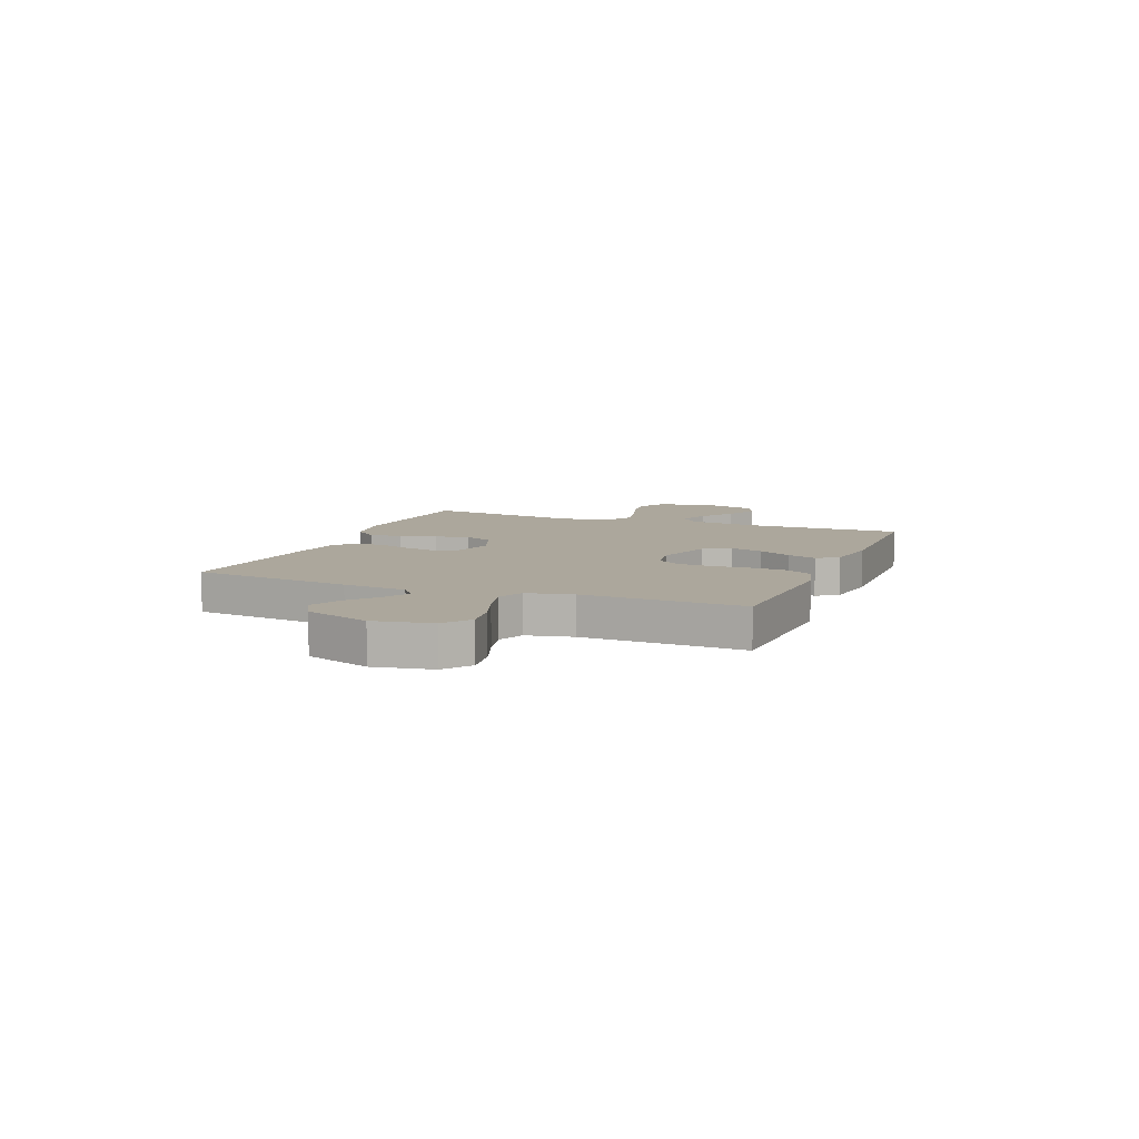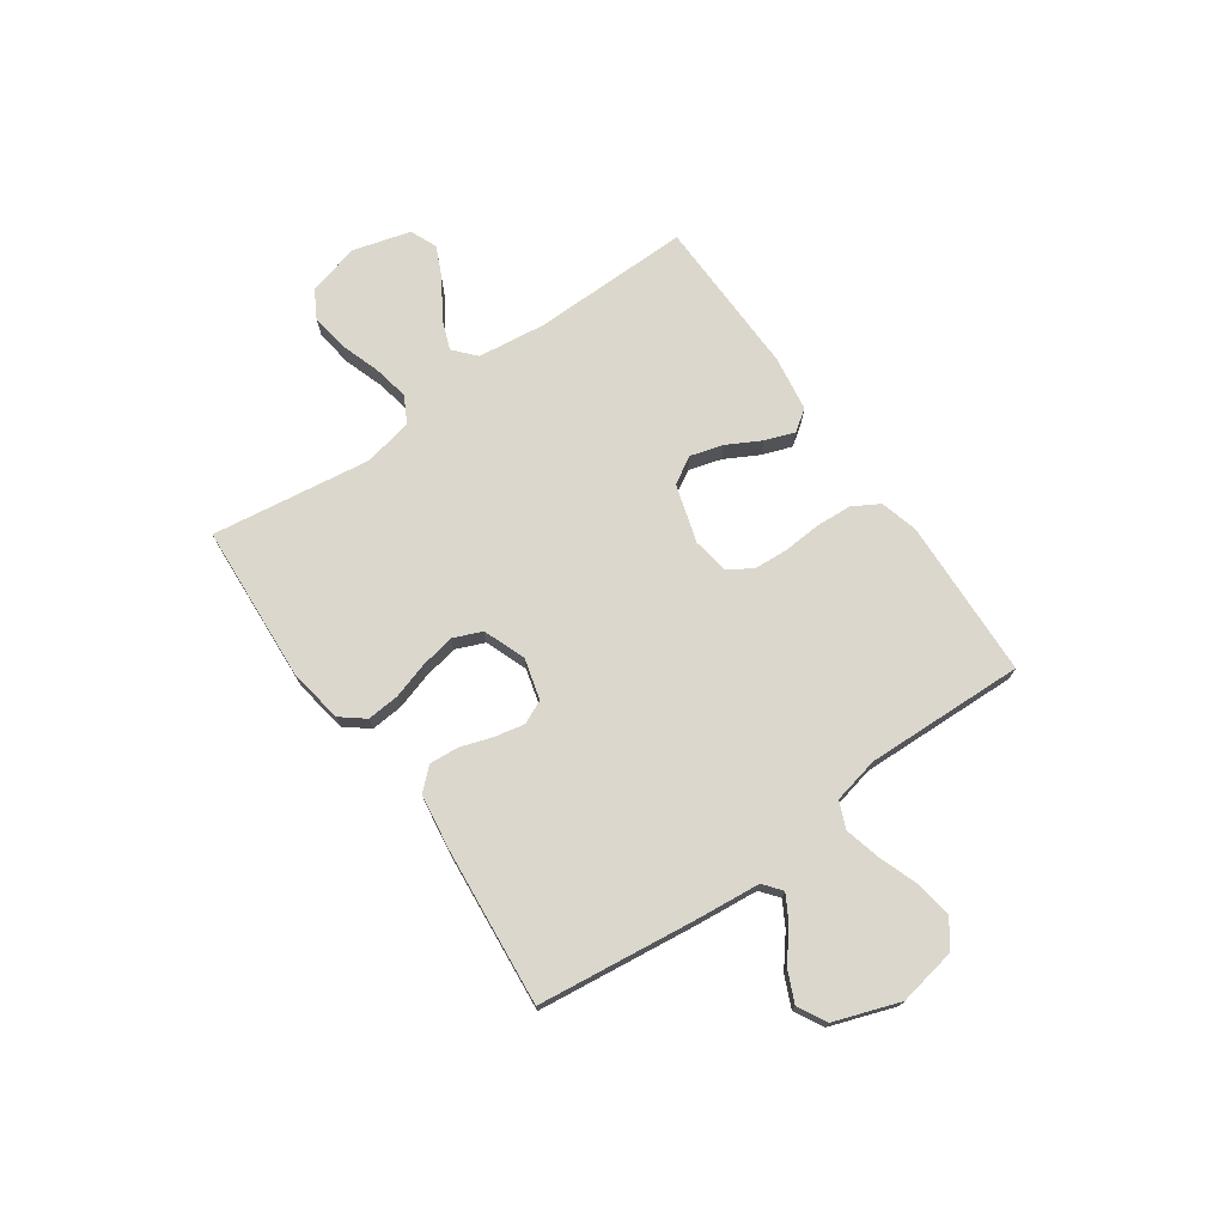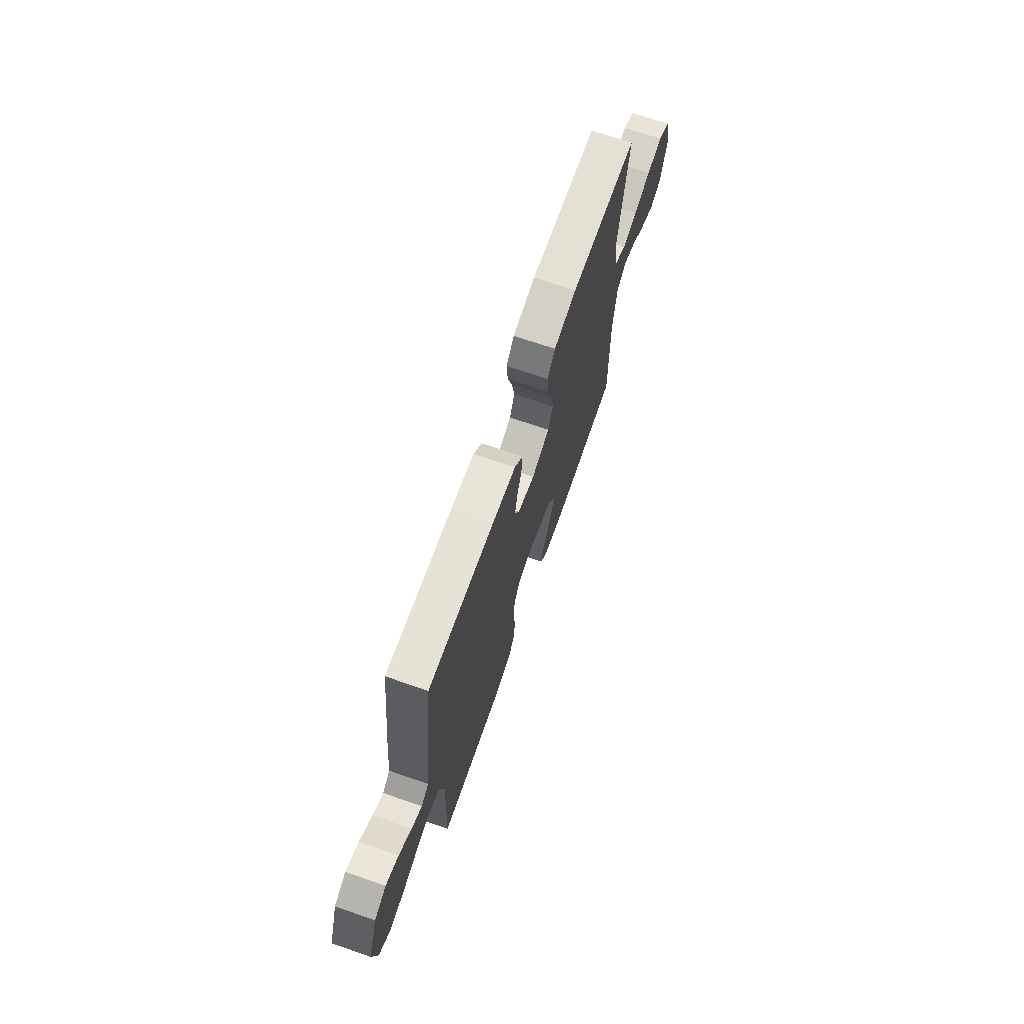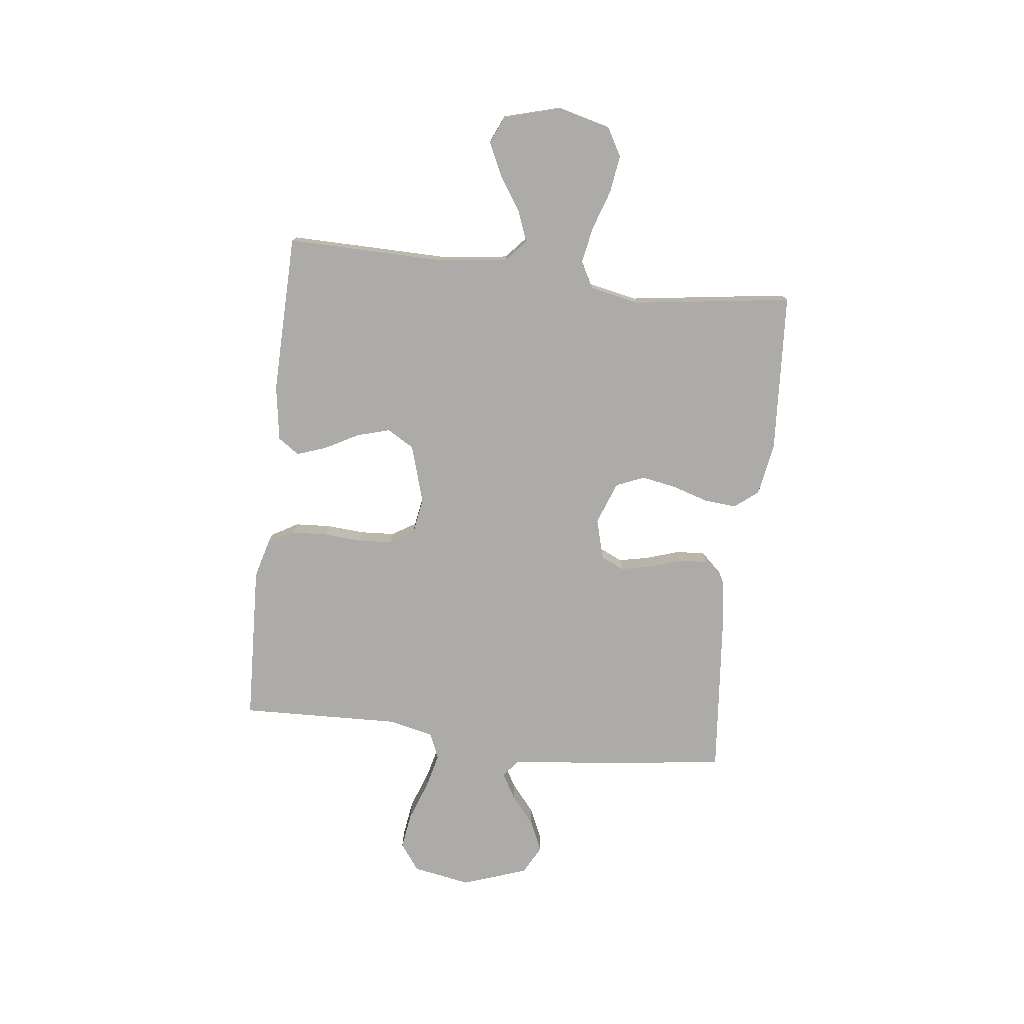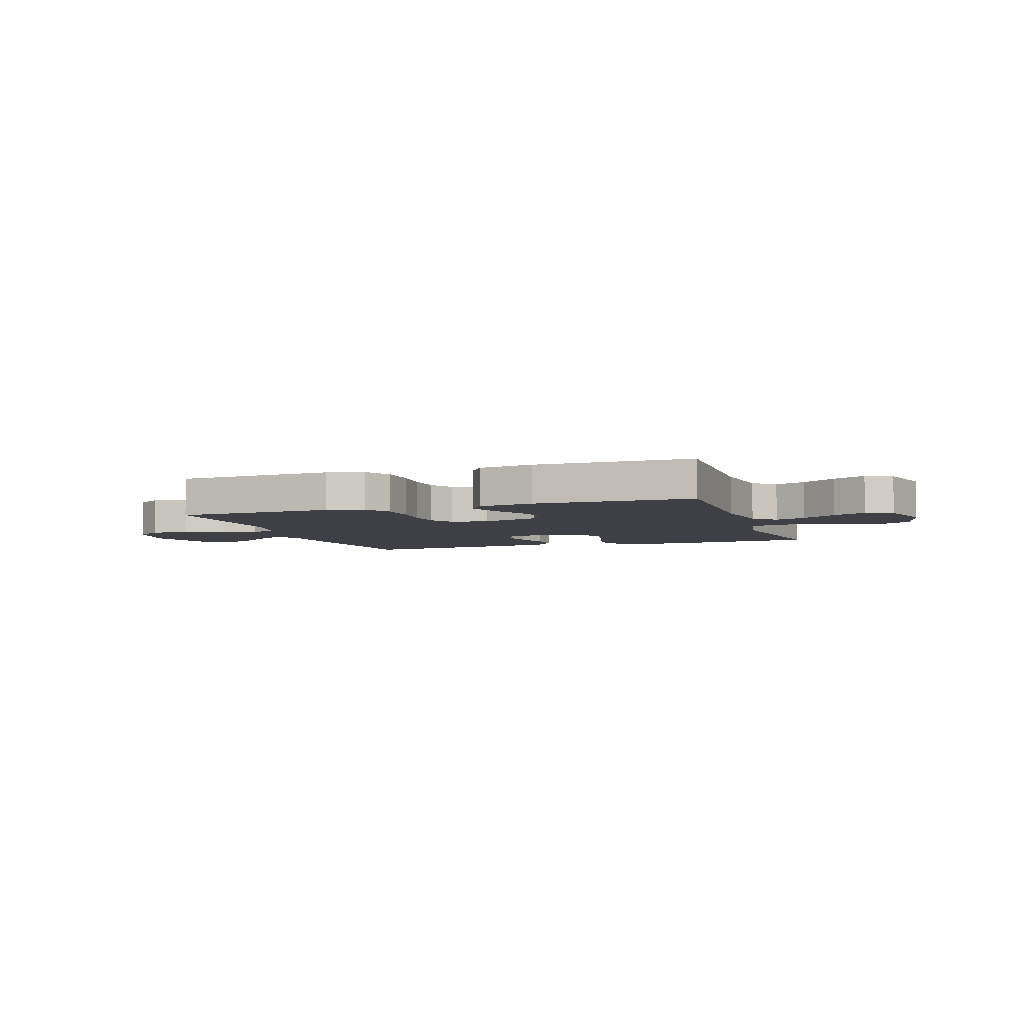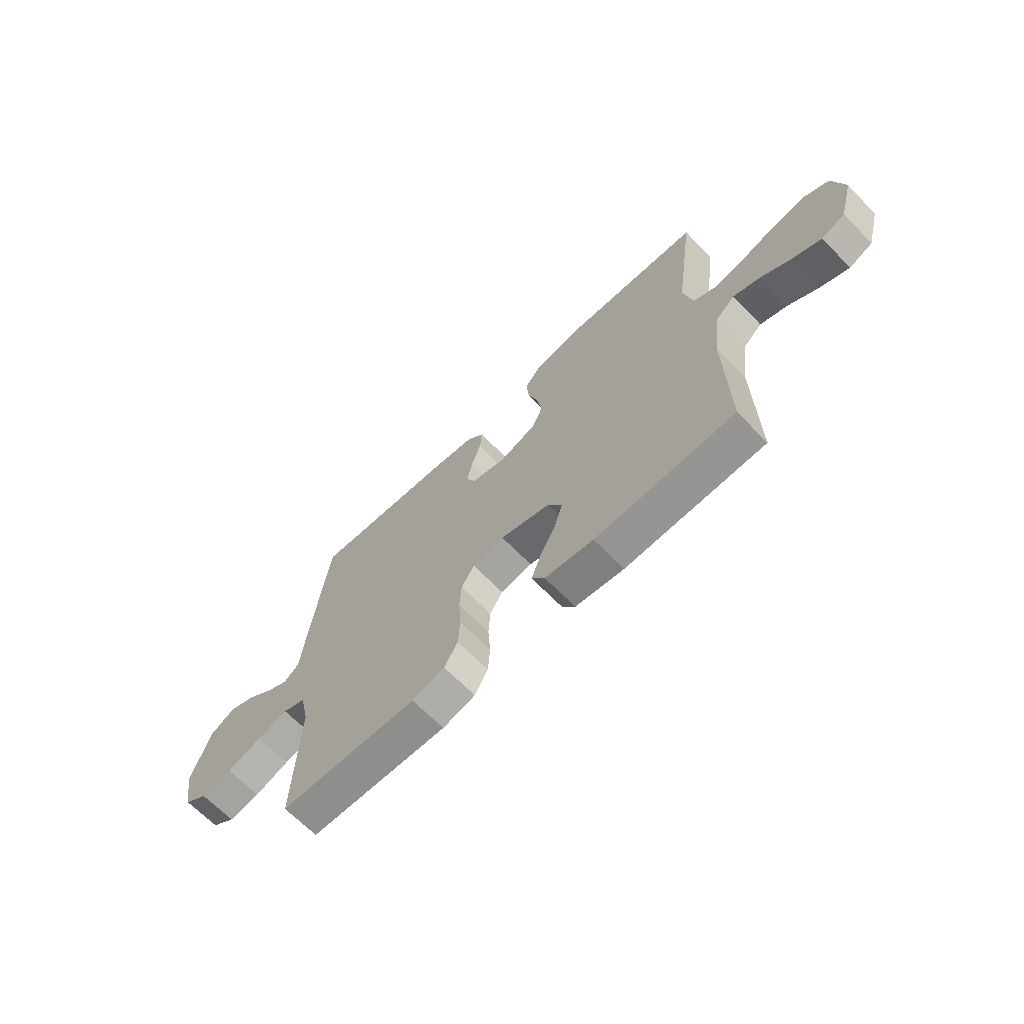
<metadata>
{"format":"obj","ext":"obj","renderer":"f3d","projection":"perspective","resolution":1024,"background":"white","views":[{"elev":8.3,"azim":111.7,"up":"+Y"},{"elev":72.9,"azim":54.9,"up":"+Y"},{"elev":69.5,"azim":109.0,"up":"+Z"},{"elev":-76.2,"azim":-96.8,"up":"+Y"},{"elev":-5.2,"azim":-161.2,"up":"+Y"},{"elev":-66.7,"azim":-135.7,"up":"+Z"}]}
</metadata>
<code>
v -0.5 0.07 0.5
v -0.2 0.07 0.519
v -0.099 0.07 0.502
v -0.064 0.07 0.458
v -0.069 0.07 0.397
v -0.09 0.07 0.329
v -0.102 0.07 0.263
v -0.08 0.07 0.21
v 0 0.07 0.18
v 0.077 0.07 0.201
v 0.097 0.07 0.245
v 0.085 0.07 0.302
v 0.065 0.07 0.362
v 0.061 0.07 0.417
v 0.098 0.07 0.457
v 0.2 0.07 0.472
v 0.5 0.07 0.5
v 0.536 0.07 0.2
v 0.548 0.07 0.08
v 0.582 0.07 0.053
v 0.629 0.07 0.08
v 0.686 0.07 0.126
v 0.744 0.07 0.152
v 0.798 0.07 0.123
v 0.841 0.07 0
v 0.821 0.07 -0.109
v 0.77 0.07 -0.146
v 0.702 0.07 -0.136
v 0.627 0.07 -0.109
v 0.559 0.07 -0.092
v 0.509 0.07 -0.113
v 0.49 0.07 -0.2
v 0.5 0.07 -0.5
v 0.2 0.07 -0.513
v 0.129 0.07 -0.494
v 0.1 0.07 -0.444
v 0.096 0.07 -0.377
v 0.101 0.07 -0.305
v 0.097 0.07 -0.241
v 0.069 0.07 -0.196
v 0 0.07 -0.185
v -0.109 0.07 -0.218
v -0.139 0.07 -0.269
v -0.121 0.07 -0.331
v -0.087 0.07 -0.394
v -0.067 0.07 -0.45
v -0.095 0.07 -0.49
v -0.2 0.07 -0.506
v -0.5 0.07 -0.5
v -0.496 0.07 -0.2
v -0.512 0.07 -0.072
v -0.553 0.07 -0.036
v -0.611 0.07 -0.058
v -0.676 0.07 -0.101
v -0.738 0.07 -0.13
v -0.789 0.07 -0.108
v -0.819 0.07 0
v -0.794 0.07 0.098
v -0.741 0.07 0.128
v -0.67 0.07 0.118
v -0.595 0.07 0.093
v -0.527 0.07 0.08
v -0.477 0.07 0.107
v -0.458 0.07 0.2
v -0.5 0 0.5
v -0.2 0 0.519
v -0.099 0 0.502
v -0.064 0 0.458
v -0.069 0 0.397
v -0.09 0 0.329
v -0.102 0 0.263
v -0.08 0 0.21
v 0 0 0.18
v 0.077 0 0.201
v 0.097 0 0.245
v 0.085 0 0.302
v 0.065 0 0.362
v 0.061 0 0.417
v 0.098 0 0.457
v 0.2 0 0.472
v 0.5 0 0.5
v 0.536 0 0.2
v 0.548 0 0.08
v 0.582 0 0.053
v 0.629 0 0.08
v 0.686 0 0.126
v 0.744 0 0.152
v 0.798 0 0.123
v 0.841 0 0
v 0.821 0 -0.109
v 0.77 0 -0.146
v 0.702 0 -0.136
v 0.627 0 -0.109
v 0.559 0 -0.092
v 0.509 0 -0.113
v 0.49 0 -0.2
v 0.5 0 -0.5
v 0.2 0 -0.513
v 0.129 0 -0.494
v 0.1 0 -0.444
v 0.096 0 -0.377
v 0.101 0 -0.305
v 0.097 0 -0.241
v 0.069 0 -0.196
v 0 0 -0.185
v -0.109 0 -0.218
v -0.139 0 -0.269
v -0.121 0 -0.331
v -0.087 0 -0.394
v -0.067 0 -0.45
v -0.095 0 -0.49
v -0.2 0 -0.506
v -0.5 0 -0.5
v -0.496 0 -0.2
v -0.512 0 -0.072
v -0.553 0 -0.036
v -0.611 0 -0.058
v -0.676 0 -0.101
v -0.738 0 -0.13
v -0.789 0 -0.108
v -0.819 0 0
v -0.794 0 0.098
v -0.741 0 0.128
v -0.67 0 0.118
v -0.595 0 0.093
v -0.527 0 0.08
v -0.477 0 0.107
v -0.458 0 0.2
f 58 59 60 61
f 58 61 62
f 57 58 62
f 56 57 62
f 53 54 55 56
f 52 53 56 62
f 51 52 62 63
f 47 48 49 50
f 44 45 46 47
f 43 44 47 50
f 42 43 50 51
f 35 36 37 38
f 35 38 39
f 32 33 34 35
f 31 32 35 39
f 30 31 39 40
f 26 27 28 29
f 26 29 30
f 25 26 30
f 21 22 23 24
f 20 21 24 25
f 16 17 18 19
f 14 15 16 19
f 12 13 14 19
f 11 12 19 20
f 10 11 20
f 9 10 20
f 3 4 5 6
f 3 6 7
f 64 1 2 3
f 64 3 7
f 63 64 7 8
f 41 42 51 63
f 41 63 8 9
f 40 41 9 20
f 20 25 30 40
f 125 124 123 122
f 126 125 122
f 126 122 121
f 126 121 120
f 120 119 118 117
f 126 120 117 116
f 127 126 116 115
f 114 113 112 111
f 111 110 109 108
f 114 111 108 107
f 115 114 107 106
f 102 101 100 99
f 103 102 99
f 99 98 97 96
f 103 99 96 95
f 104 103 95 94
f 93 92 91 90
f 94 93 90
f 94 90 89
f 88 87 86 85
f 89 88 85 84
f 83 82 81 80
f 83 80 79 78
f 83 78 77 76
f 84 83 76 75
f 84 75 74
f 84 74 73
f 70 69 68 67
f 71 70 67
f 67 66 65 128
f 71 67 128
f 72 71 128 127
f 127 115 106 105
f 73 72 127 105
f 84 73 105 104
f 104 94 89 84
f 1 65 66 2
f 2 66 67 3
f 3 67 68 4
f 4 68 69 5
f 5 69 70 6
f 6 70 71 7
f 7 71 72 8
f 8 72 73 9
f 9 73 74 10
f 10 74 75 11
f 11 75 76 12
f 12 76 77 13
f 13 77 78 14
f 14 78 79 15
f 15 79 80 16
f 16 80 81 17
f 17 81 82 18
f 18 82 83 19
f 19 83 84 20
f 20 84 85 21
f 21 85 86 22
f 22 86 87 23
f 23 87 88 24
f 24 88 89 25
f 25 89 90 26
f 26 90 91 27
f 27 91 92 28
f 28 92 93 29
f 29 93 94 30
f 30 94 95 31
f 31 95 96 32
f 32 96 97 33
f 33 97 98 34
f 34 98 99 35
f 35 99 100 36
f 36 100 101 37
f 37 101 102 38
f 38 102 103 39
f 39 103 104 40
f 40 104 105 41
f 41 105 106 42
f 42 106 107 43
f 43 107 108 44
f 44 108 109 45
f 45 109 110 46
f 46 110 111 47
f 47 111 112 48
f 48 112 113 49
f 49 113 114 50
f 50 114 115 51
f 51 115 116 52
f 52 116 117 53
f 53 117 118 54
f 54 118 119 55
f 55 119 120 56
f 56 120 121 57
f 57 121 122 58
f 58 122 123 59
f 59 123 124 60
f 60 124 125 61
f 61 125 126 62
f 62 126 127 63
f 63 127 128 64
f 64 128 65 1

</code>
